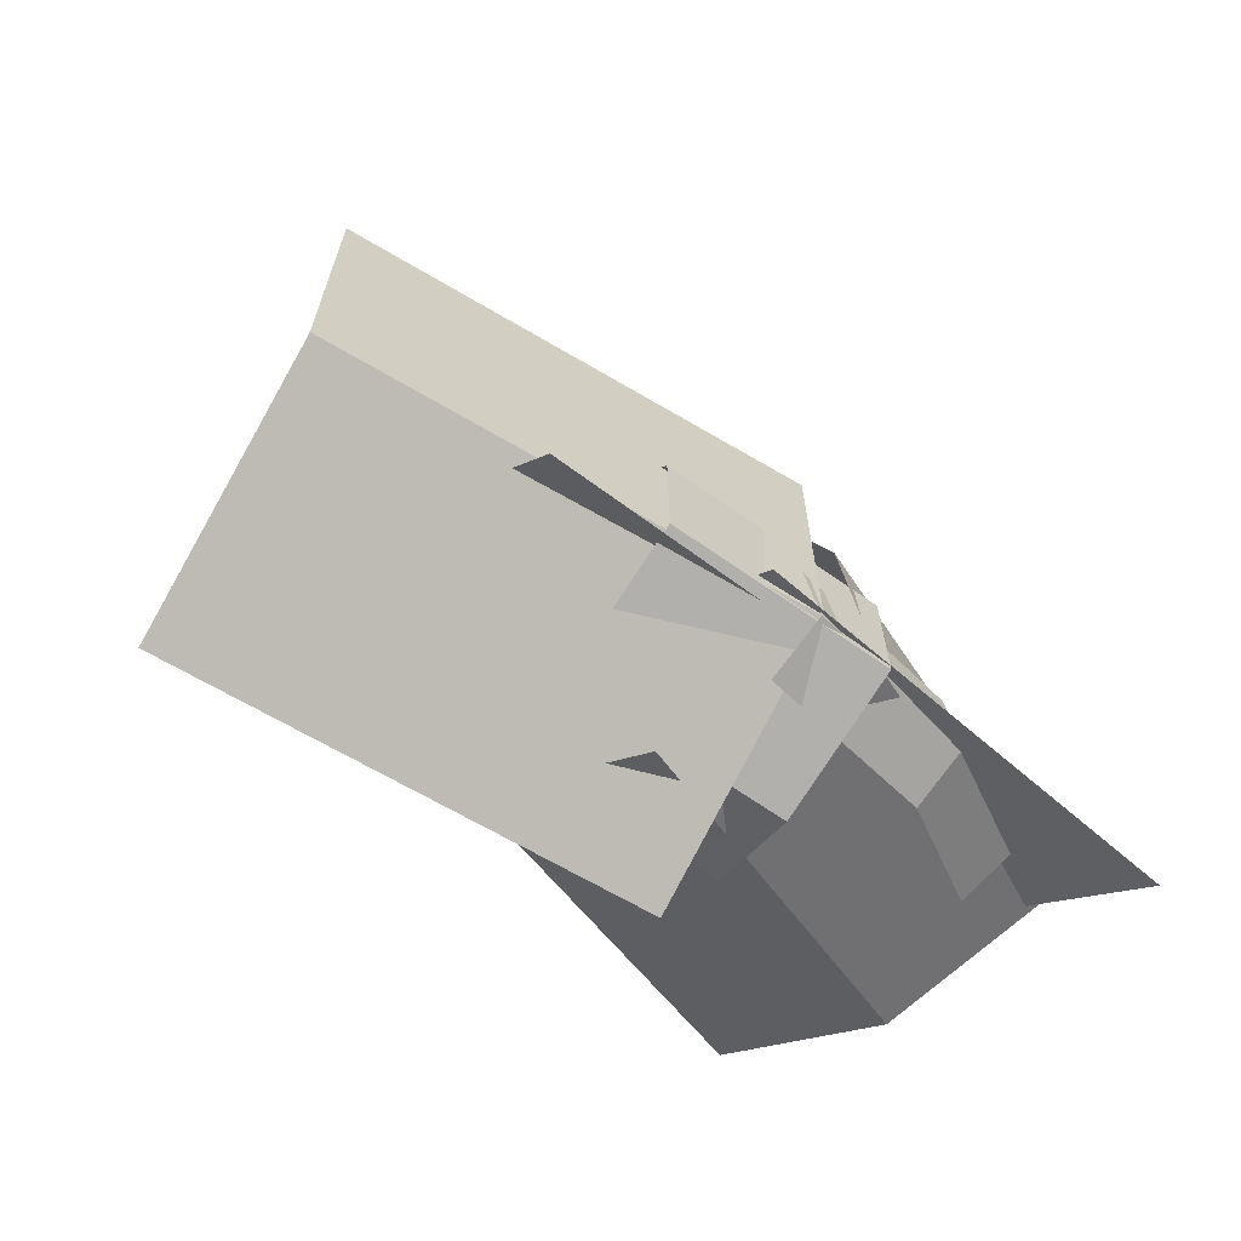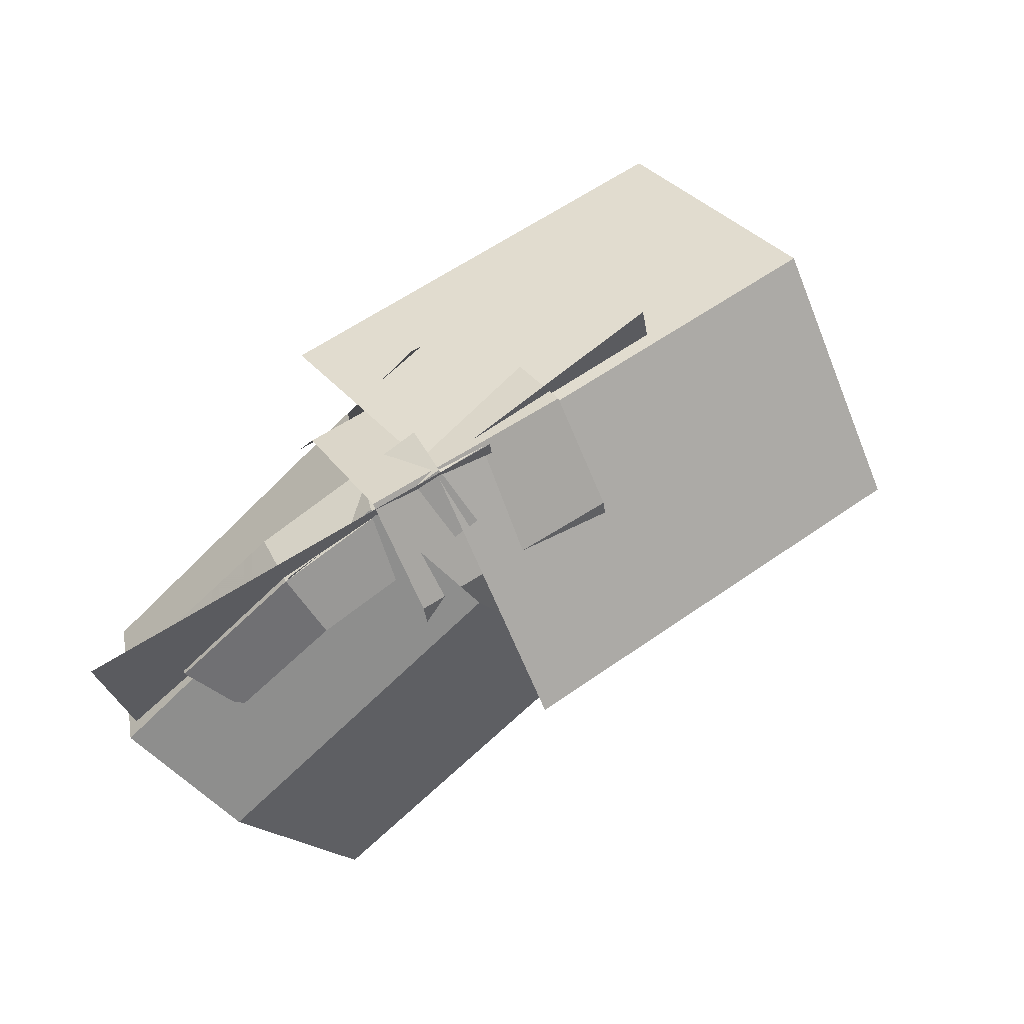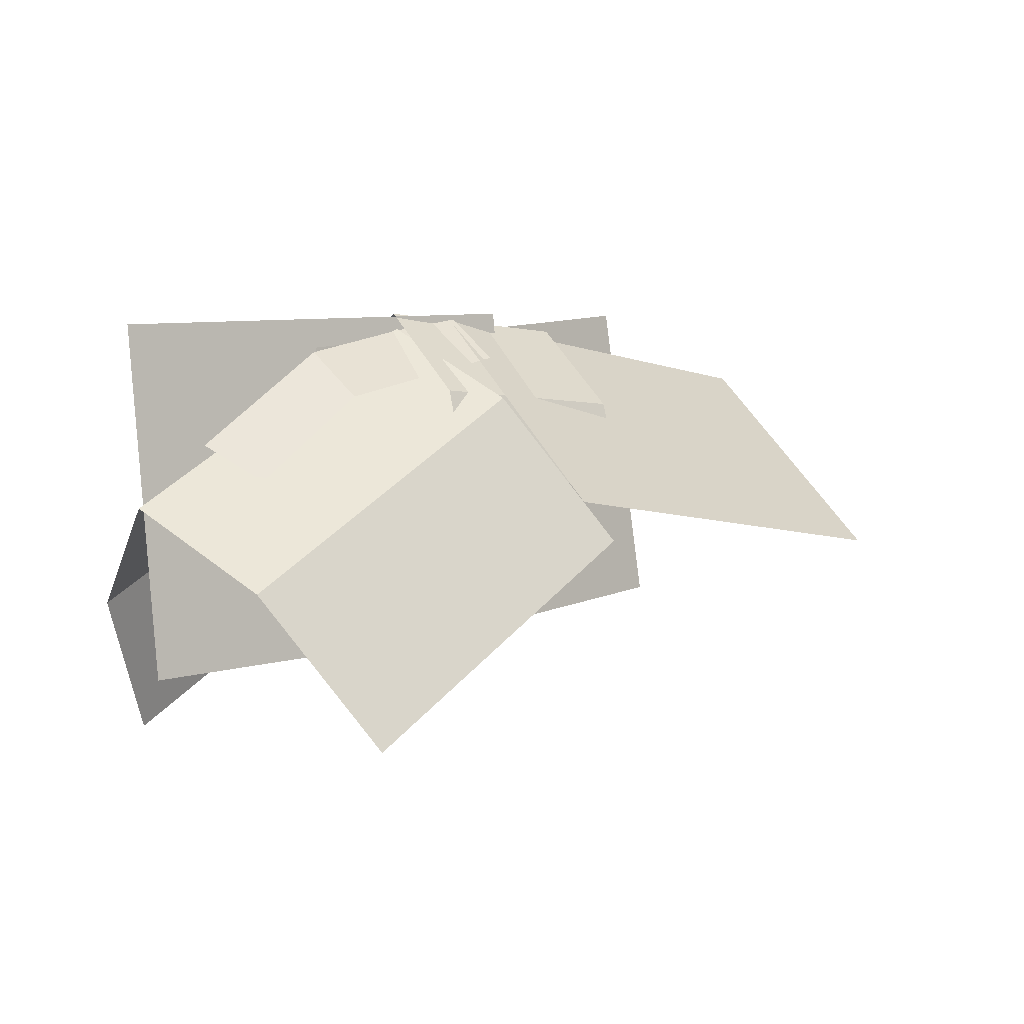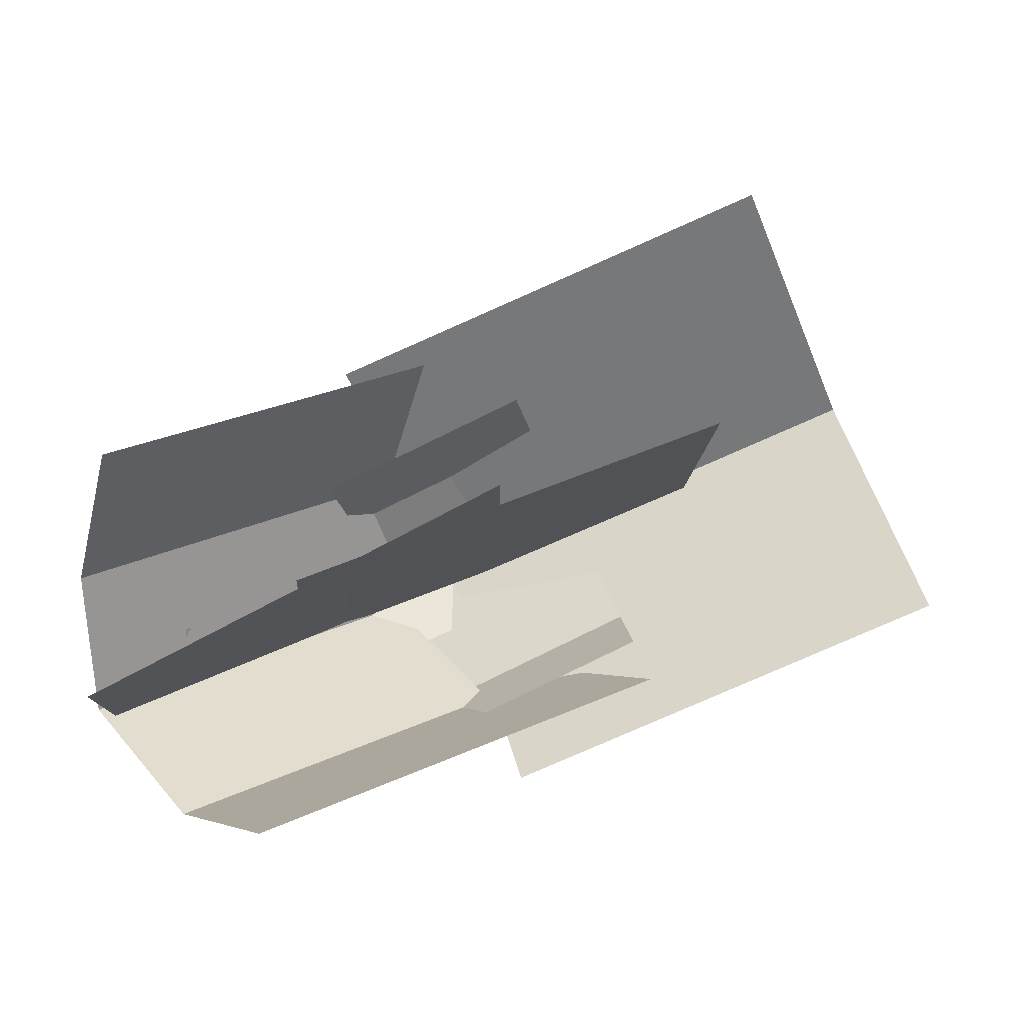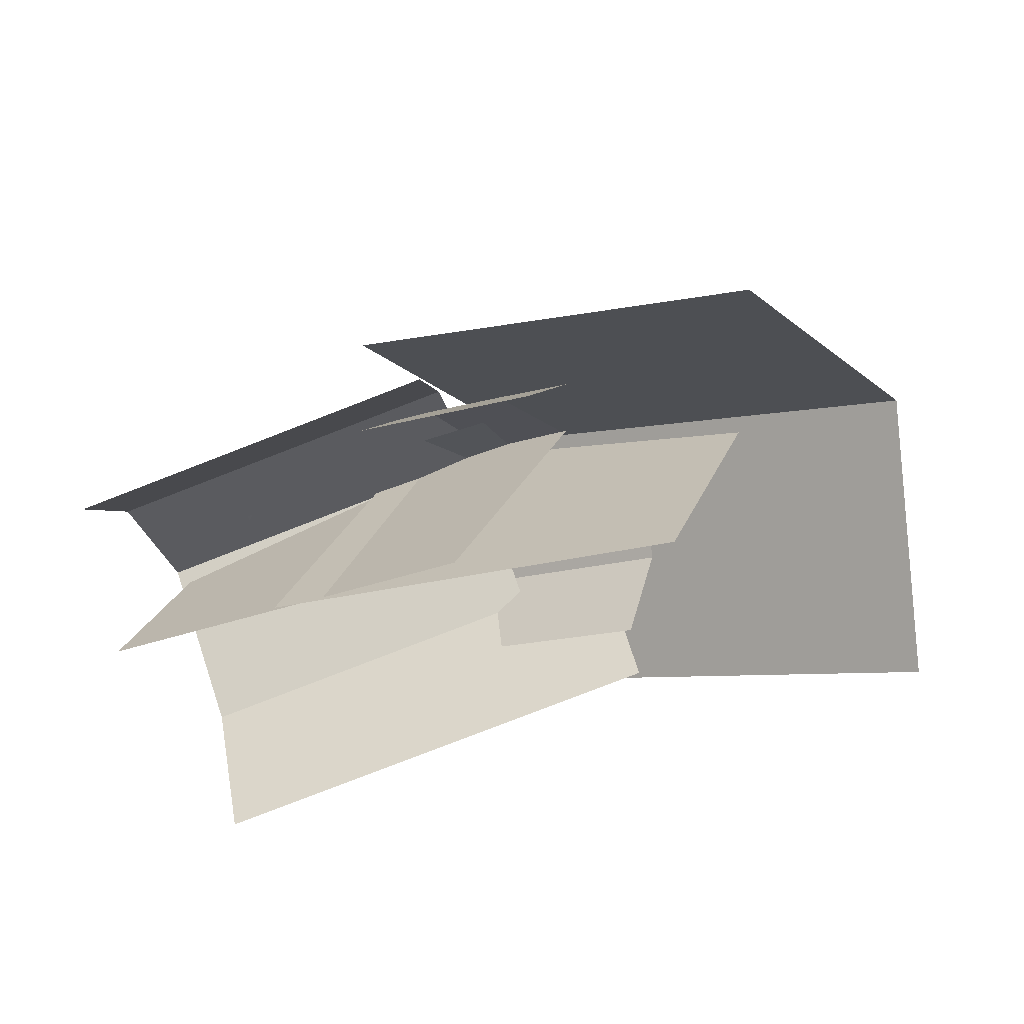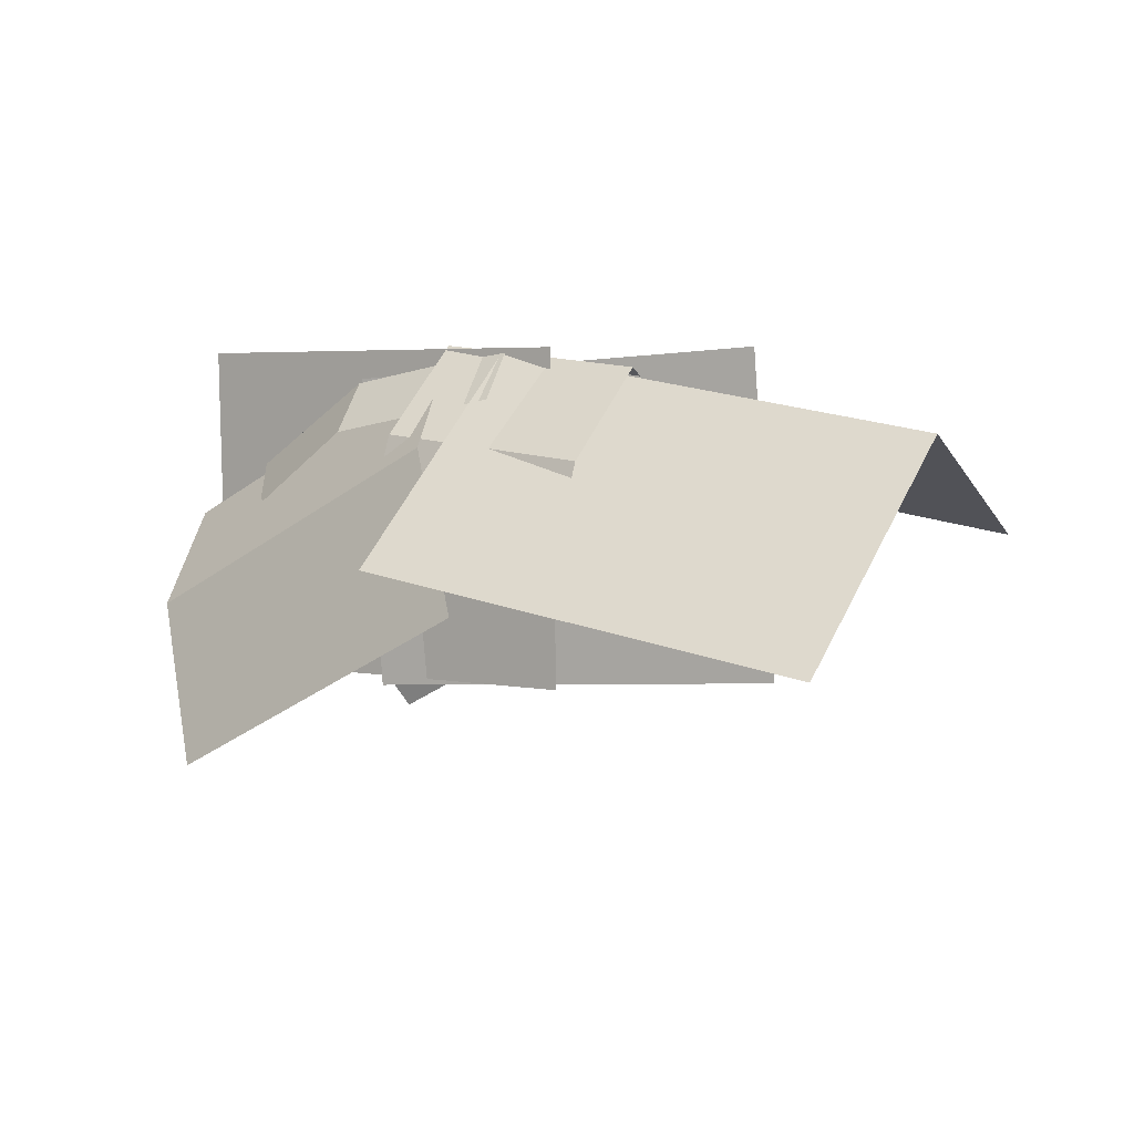
<metadata>
{"format":"obj","ext":"obj","renderer":"f3d","projection":"perspective","resolution":1024,"background":"white","views":[{"elev":-17.6,"azim":151.1,"up":"+Z"},{"elev":69.6,"azim":-58.3,"up":"+Y"},{"elev":2.2,"azim":-67.7,"up":"+Y"},{"elev":-7.4,"azim":1.0,"up":"+Z"},{"elev":33.1,"azim":23.3,"up":"+Z"},{"elev":9.8,"azim":7.7,"up":"+Y"}]}
</metadata>
<code>
o plane
v 0.5038 0.03987 1.69
v 1.046 -0.01098 0.4577
v -0.5165 -0.5977 1.267
v 0.02559 -0.6486 0.03513
v -0.2973 -0.1705 0.0934
v 0.723 0.4671 0.516
v -0.6677 0.1782 0.4617
v 0.3525 0.8158 0.8843
v -0.6862 -0.08913 0.9097
v 0.334 0.5484 1.332
v 1.314 0.1568 0.5689
v 0.9914 0.6348 0.6272
f 9 10 1 3
f 6 5 4 2
f 4 5 6 2
f 8 7 5 6
f 5 7 8 6
f 10 9 7 8
f 7 9 10 8
f 1 10 9 3
f 2 11 12 6
o cube
v -0.6207 0.781 0.393
v -0.6207 0.781 0.393
v 0.754 0.8731 1.118
v 0.754 0.8731 1.118
v -0.5888 -0.3929 0.4818
v -0.5888 -0.3929 0.4818
v 0.7859 -0.3008 1.206
v 0.7859 -0.3008 1.206
f 15 13 17 19
f 20 18 14 16
o cube
v 0.01569 0.7233 0.755
v 0.01569 0.7233 0.755
v 1.457 0.8974 1.317
v 1.457 0.8974 1.317
v 0.103 -0.3776 0.8723
v 0.103 -0.3776 0.8723
v 1.544 -0.2035 1.434
v 1.544 -0.2035 1.434
f 23 21 25 27
f 28 26 22 24
o plane
v 1.684 -0.003144 2.301
v 2.323 0.216 0.836
v 0.2083 0.1879 1.686
v 0.8474 0.407 0.2207
v 0.5724 0.8455 1.017
v 2.048 0.6544 1.632
f 33 34 29 31
f 34 33 32 30
f 32 33 34 30
f 29 34 33 31
o plane
v 0.8323 0.2287 1.596
v 1.255 0.2156 0.7074
v 0.1462 0.2692 1.27
v 0.5688 0.256 0.3806
v 0.5323 0.5716 0.4963
v 1.218 0.5312 0.8231
v 0.361 0.8569 0.8911
v 1.047 0.8165 1.218
v 0.2056 0.5738 1.182
v 0.8918 0.5334 1.509
f 43 44 35 37
f 40 39 38 36
f 38 39 40 36
f 42 41 39 40
f 39 41 42 40
f 44 43 41 42
f 41 43 44 42
f 35 44 43 37
o plane
v 0.5455 0.6993 1.194
v 0.6919 0.7552 0.8402
v -0.03504 0.5501 0.9306
v 0.1114 0.606 0.5765
v 0.005958 0.7069 0.7515
v 0.5865 0.8561 1.015
v -0.3989 0.3828 0.5501
v -0.2507 0.3106 0.3929
v -0.3713 0.2624 0.7576
f 49 50 45 47
f 50 49 48 46
f 48 49 50 46
f 45 50 49 47
f 52 51 49 48
f 51 53 47 49
f 53 51 49 47
f 52 48 49 51

</code>
